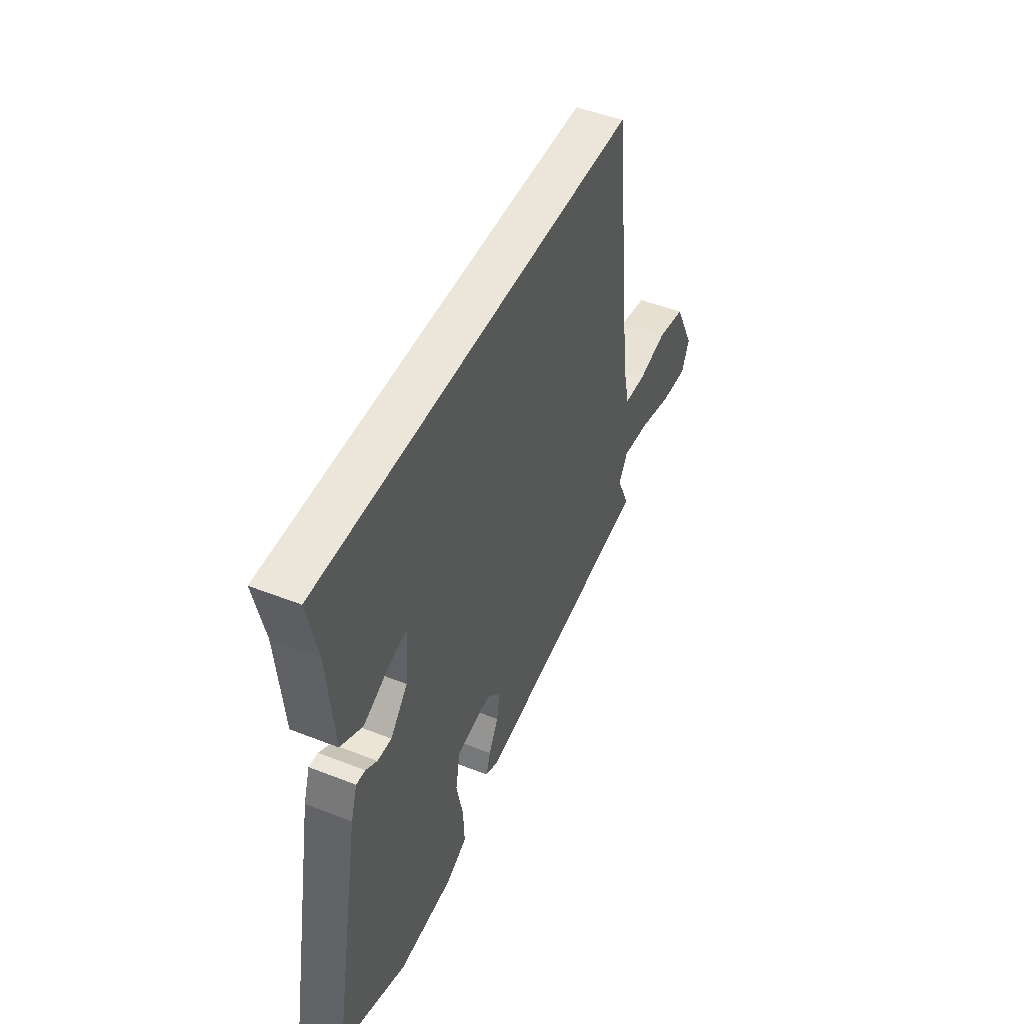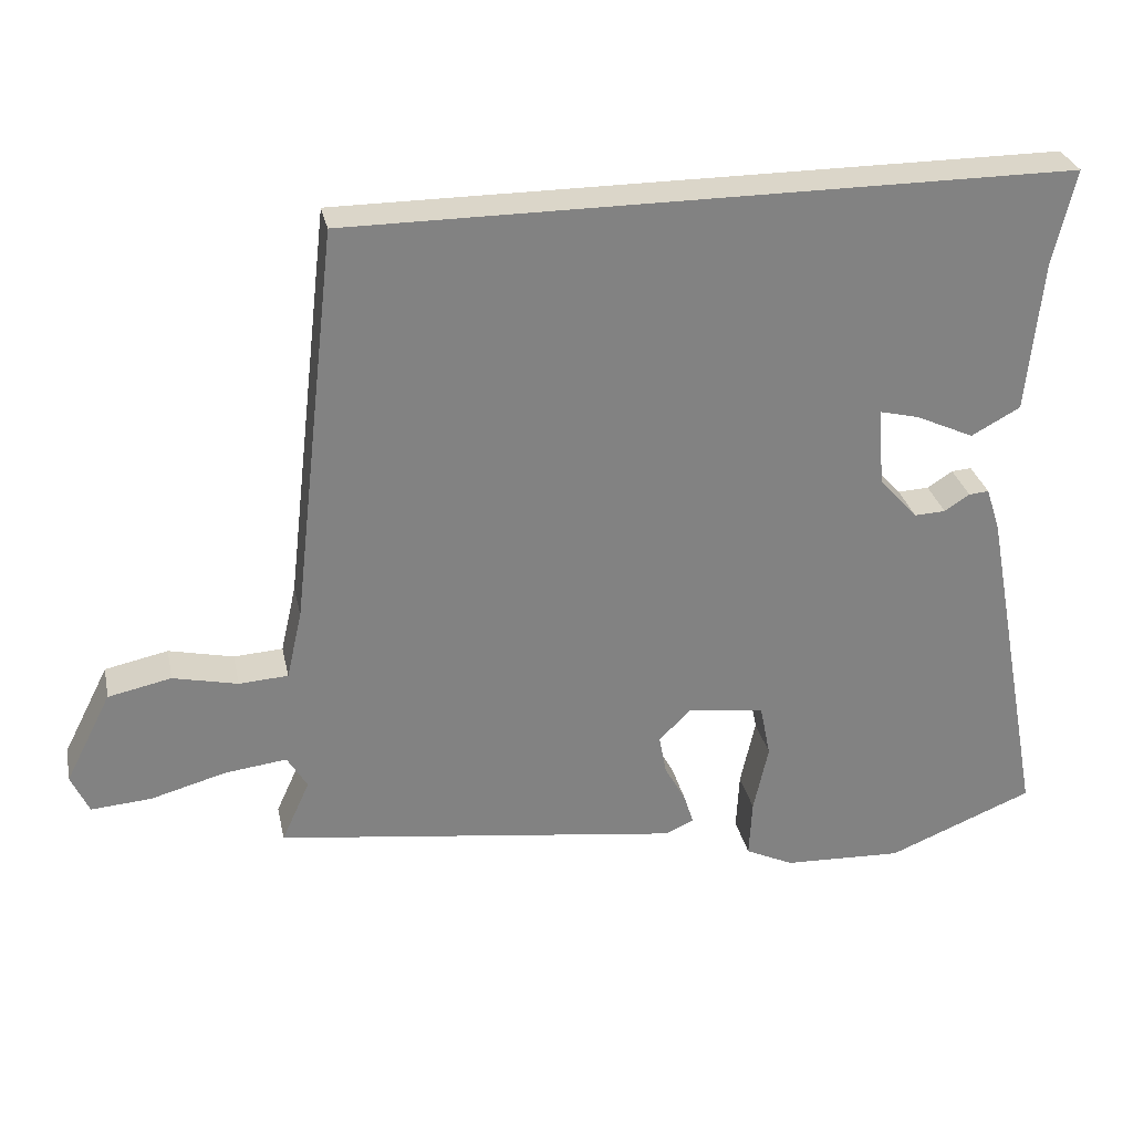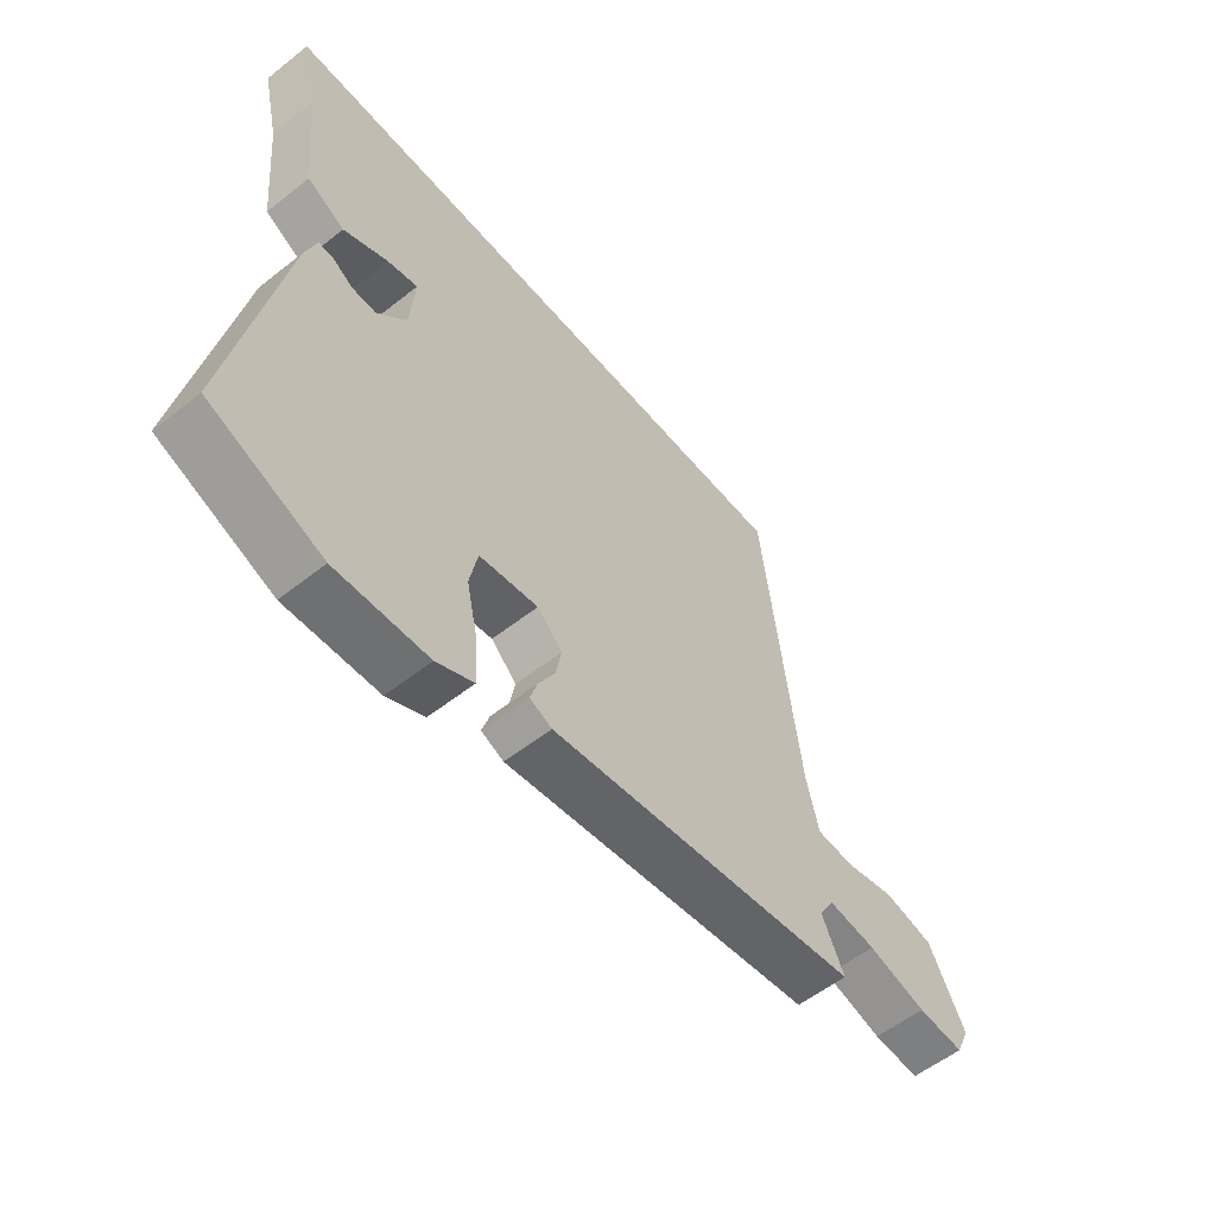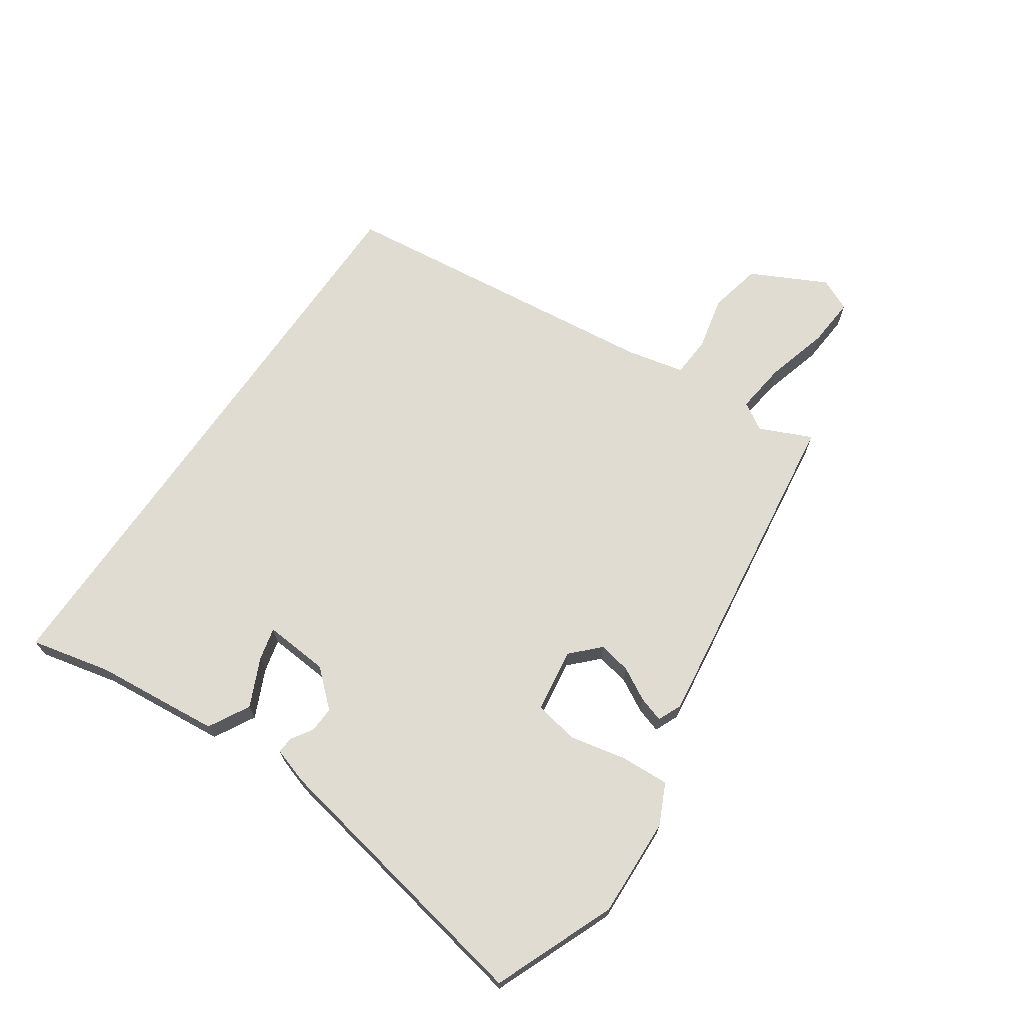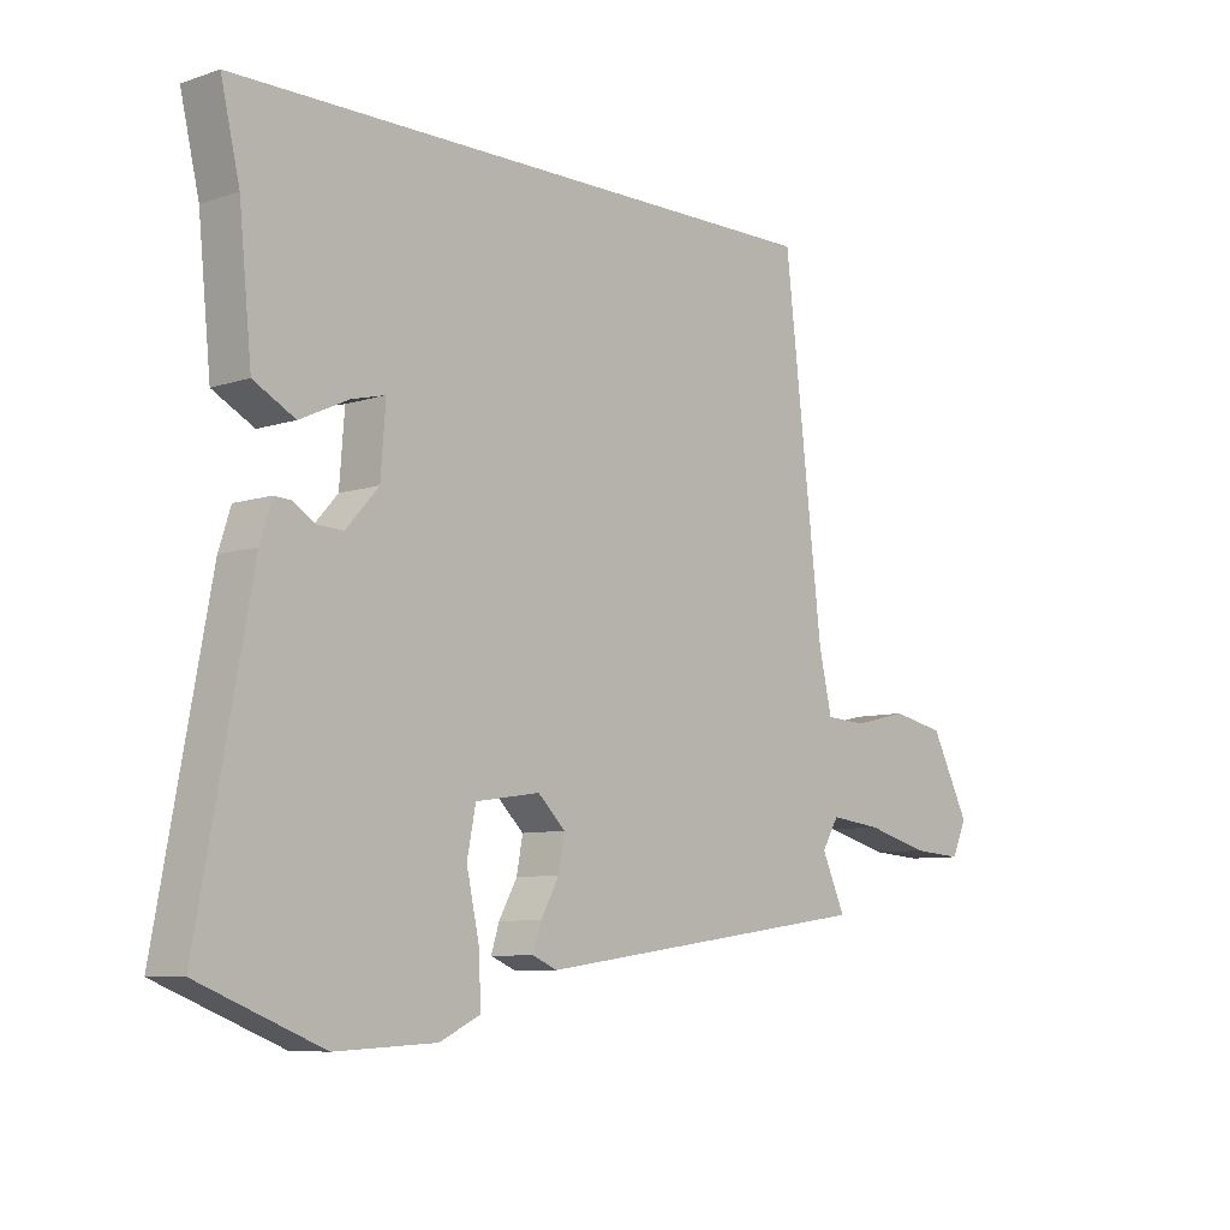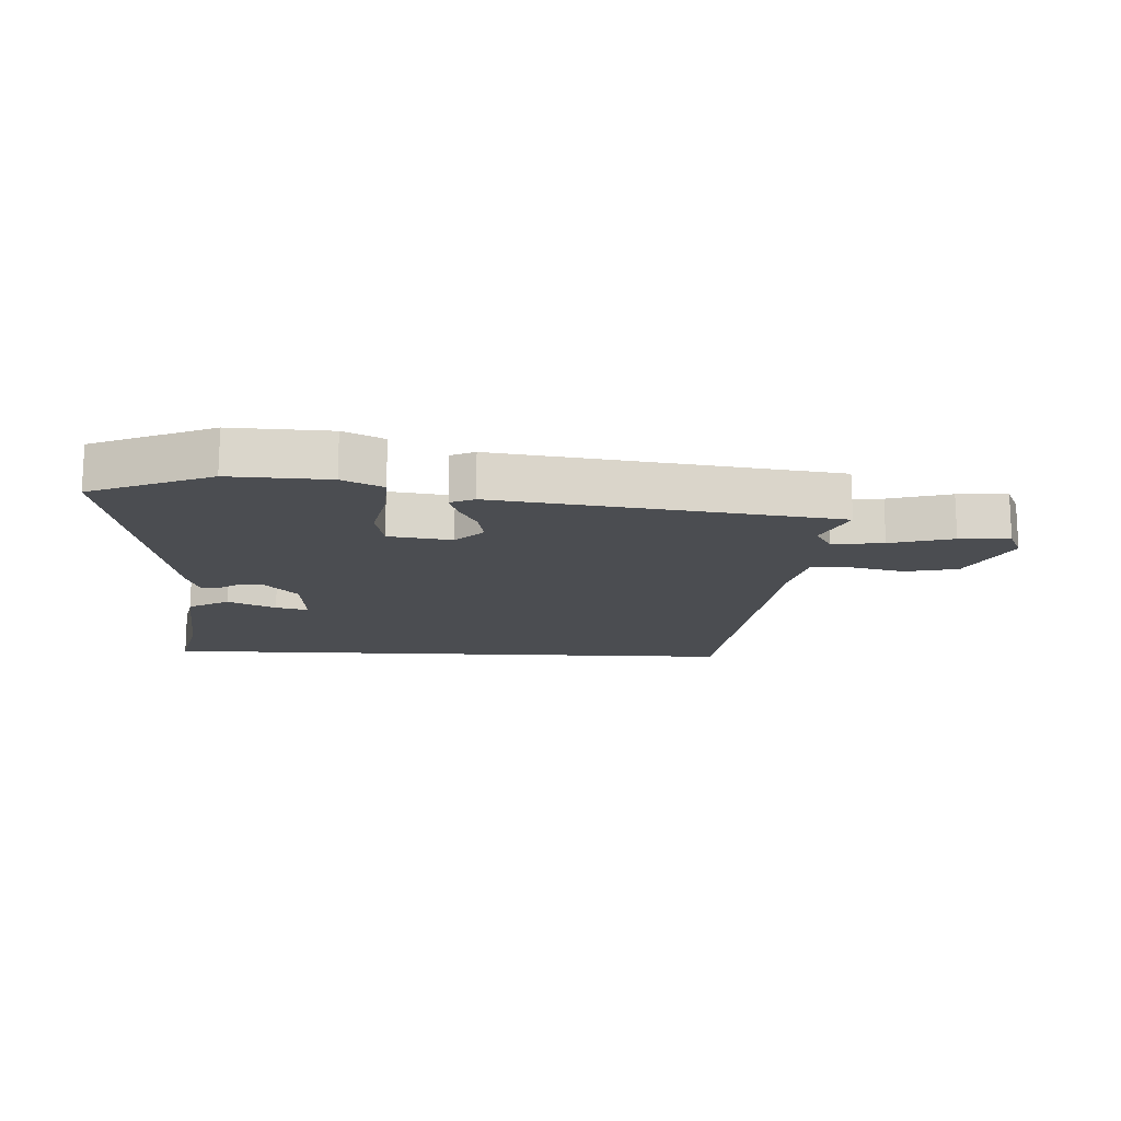
<metadata>
{"format":"obj","ext":"obj","renderer":"f3d","projection":"perspective","resolution":1024,"background":"white","views":[{"elev":47.6,"azim":113.9,"up":"+Z"},{"elev":29.7,"azim":-11.9,"up":"+Z"},{"elev":-56.7,"azim":129.4,"up":"+Z"},{"elev":69.0,"azim":124.5,"up":"+Y"},{"elev":-7.7,"azim":132.8,"up":"+Z"},{"elev":-15.6,"azim":177.3,"up":"+Y"}]}
</metadata>
<code>
v 0.566 0.07 -0.473
v 0.369 0.07 -0.553
v 0.208 0.07 -0.546
v 0.143 0.07 -0.515
v 0.147 0.07 -0.436
v 0.167 0.07 -0.344
v 0.153 0.07 -0.273
v 0.05 0.07 -0.258
v 0.006 0.07 -0.301
v 0.016 0.07 -0.354
v 0.045 0.07 -0.407
v 0.058 0.07 -0.448
v 0.019 0.07 -0.465
v -0.527 0.07 -0.391
v -0.489 0.07 -0.307
v -0.516 0.07 -0.262
v -0.599 0.07 -0.272
v -0.701 0.07 -0.3
v -0.782 0.07 -0.306
v -0.806 0.07 -0.253
v -0.744 0.07 -0.131
v -0.659 0.07 -0.113
v -0.572 0.07 -0.133
v -0.506 0.07 -0.129
v -0.485 0.07 -0.037
v -0.423 0.07 0.5
v 0.546 0.07 0.5
v 0.516 0.07 0.37
v 0.496 0.07 0.167
v 0.43 0.07 0.131
v 0.352 0.07 0.167
v 0.299 0.07 0.18
v 0.307 0.07 0.075
v 0.359 0.07 0.017
v 0.401 0.07 0.019
v 0.435 0.07 0.041
v 0.462 0.07 0.043
v 0.481 0.07 -0.016
v 0.566 0 -0.473
v 0.369 0 -0.553
v 0.208 0 -0.546
v 0.143 0 -0.515
v 0.147 0 -0.436
v 0.167 0 -0.344
v 0.153 0 -0.273
v 0.05 0 -0.258
v 0.006 0 -0.301
v 0.016 0 -0.354
v 0.045 0 -0.407
v 0.058 0 -0.448
v 0.019 0 -0.465
v -0.527 0 -0.391
v -0.489 0 -0.307
v -0.516 0 -0.262
v -0.599 0 -0.272
v -0.701 0 -0.3
v -0.782 0 -0.306
v -0.806 0 -0.253
v -0.744 0 -0.131
v -0.659 0 -0.113
v -0.572 0 -0.133
v -0.506 0 -0.129
v -0.485 0 -0.037
v -0.423 0 0.5
v 0.546 0 0.5
v 0.516 0 0.37
v 0.496 0 0.167
v 0.43 0 0.131
v 0.352 0 0.167
v 0.299 0 0.18
v 0.307 0 0.075
v 0.359 0 0.017
v 0.401 0 0.019
v 0.435 0 0.041
v 0.462 0 0.043
v 0.481 0 -0.016
f 35 36 37 38
f 34 35 38 1
f 33 34 1 2
f 28 29 30 31
f 28 31 32
f 25 26 27 28
f 24 25 28 32
f 20 21 22 23
f 20 23 24
f 17 18 19 20
f 16 17 20 24
f 15 16 24 32
f 10 11 12 13
f 9 10 13 14
f 8 9 14 15
f 3 4 5 6
f 33 2 3 6
f 33 6 7
f 8 15 32 33
f 7 8 33
f 76 75 74 73
f 39 76 73 72
f 40 39 72 71
f 69 68 67 66
f 70 69 66
f 66 65 64 63
f 70 66 63 62
f 61 60 59 58
f 62 61 58
f 58 57 56 55
f 62 58 55 54
f 70 62 54 53
f 51 50 49 48
f 52 51 48 47
f 53 52 47 46
f 44 43 42 41
f 44 41 40 71
f 45 44 71
f 71 70 53 46
f 71 46 45
f 1 39 40 2
f 2 40 41 3
f 3 41 42 4
f 4 42 43 5
f 5 43 44 6
f 6 44 45 7
f 7 45 46 8
f 8 46 47 9
f 9 47 48 10
f 10 48 49 11
f 11 49 50 12
f 12 50 51 13
f 13 51 52 14
f 14 52 53 15
f 15 53 54 16
f 16 54 55 17
f 17 55 56 18
f 18 56 57 19
f 19 57 58 20
f 20 58 59 21
f 21 59 60 22
f 22 60 61 23
f 23 61 62 24
f 24 62 63 25
f 25 63 64 26
f 26 64 65 27
f 27 65 66 28
f 28 66 67 29
f 29 67 68 30
f 30 68 69 31
f 31 69 70 32
f 32 70 71 33
f 33 71 72 34
f 34 72 73 35
f 35 73 74 36
f 36 74 75 37
f 37 75 76 38
f 38 76 39 1

</code>
